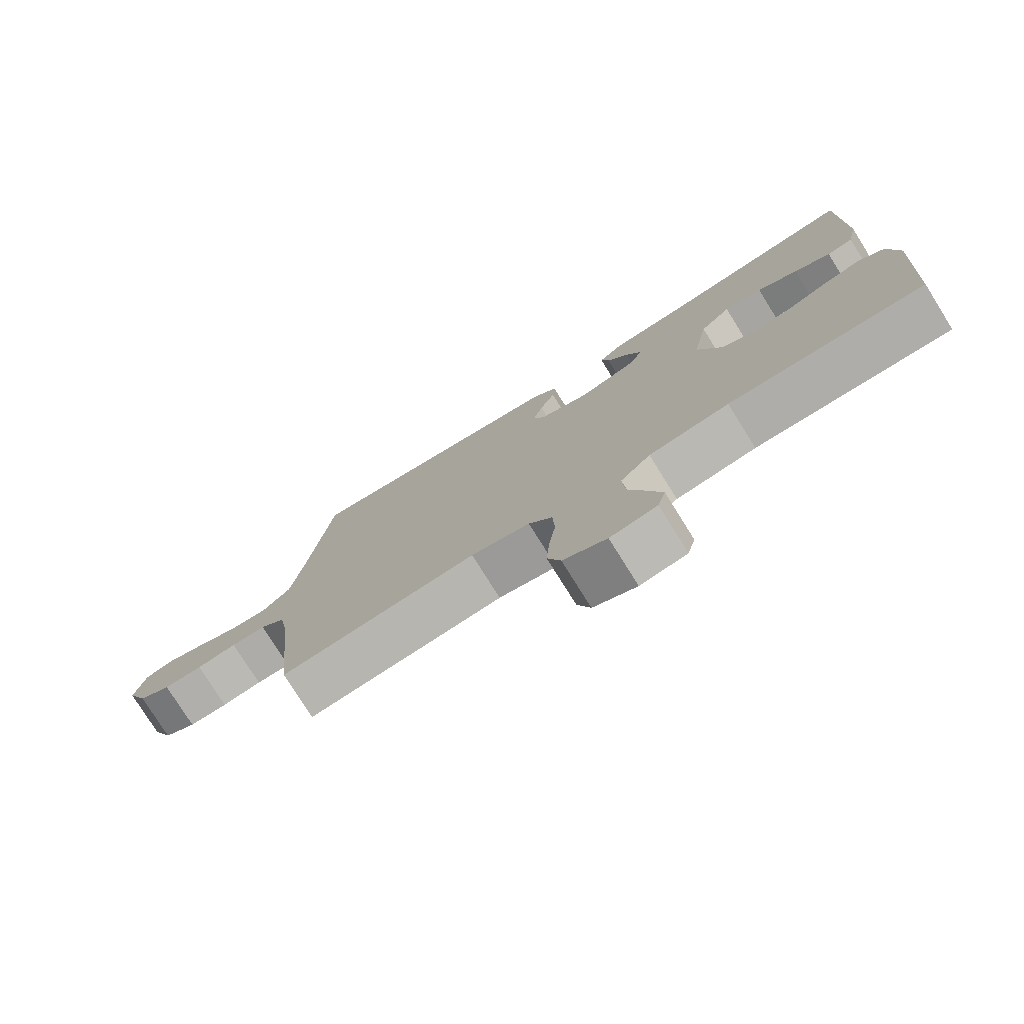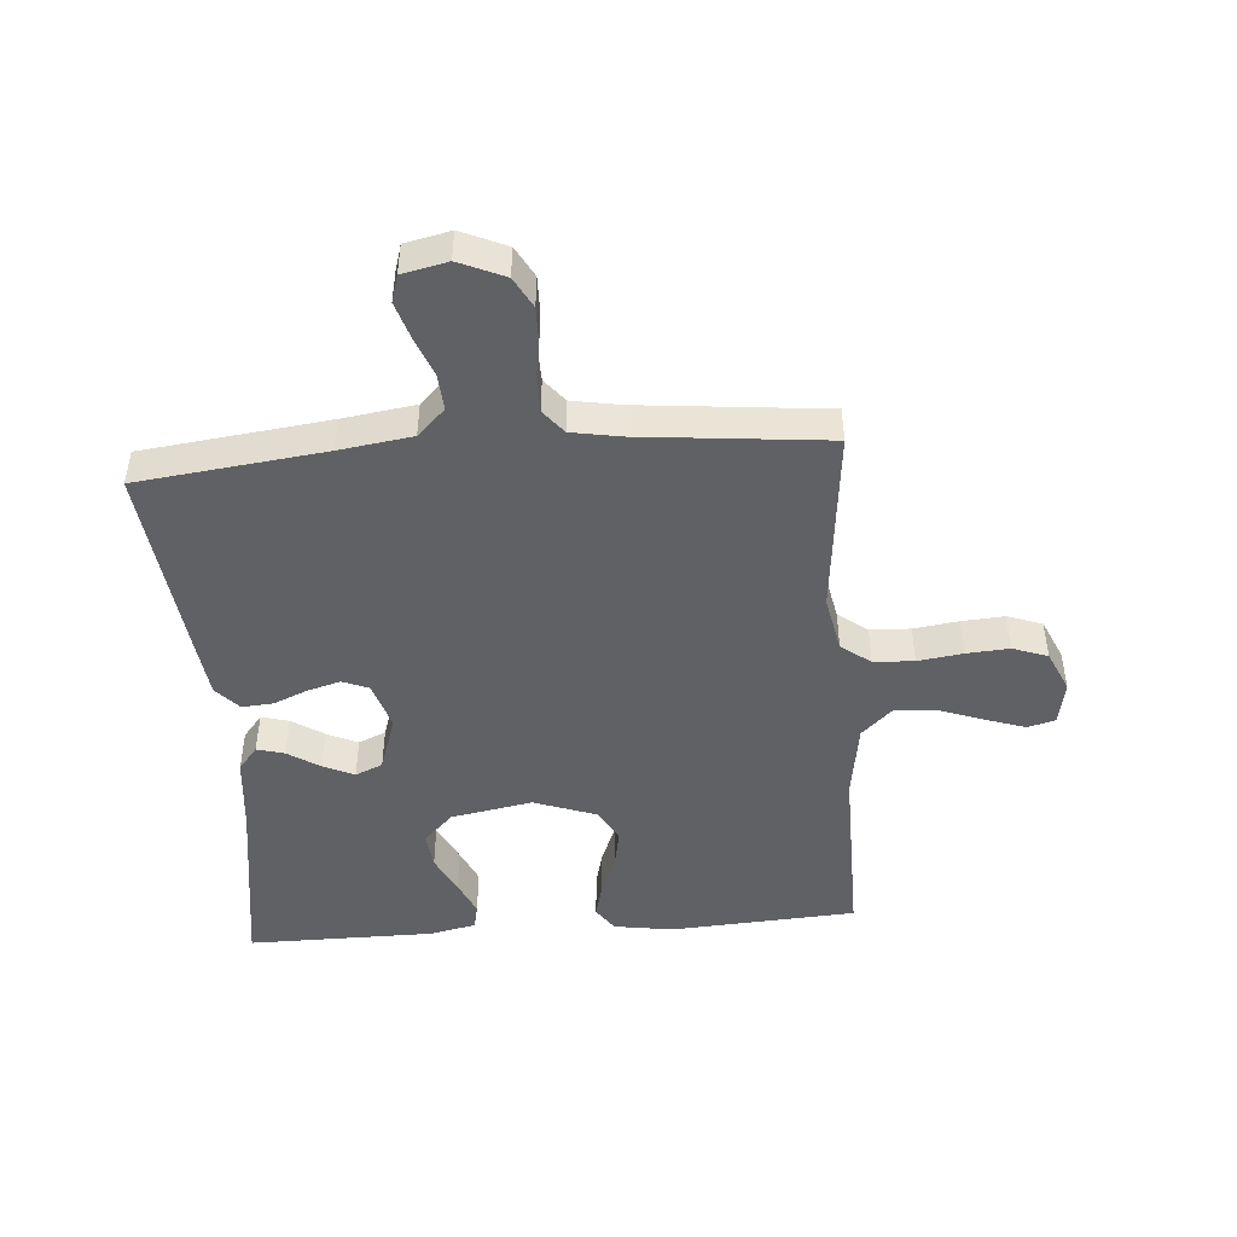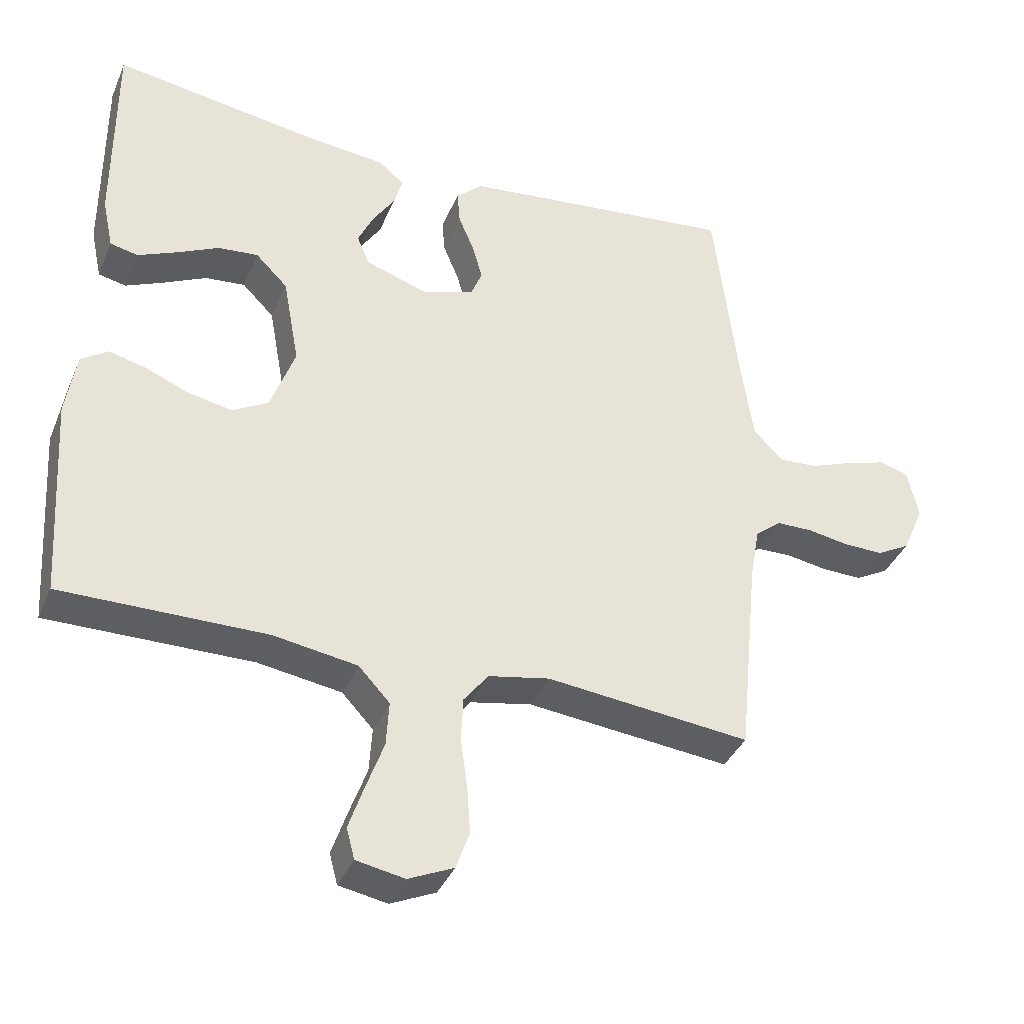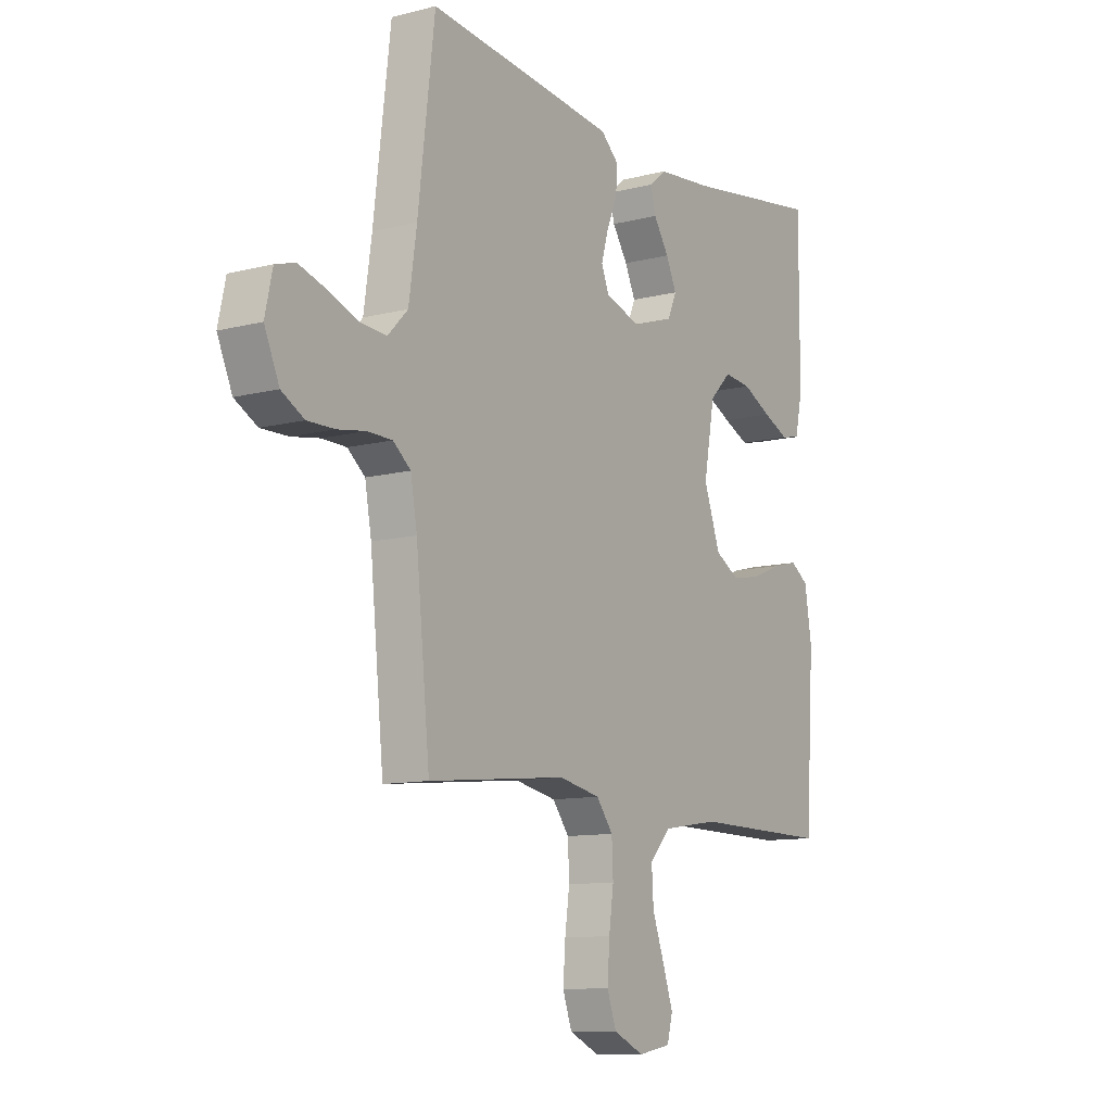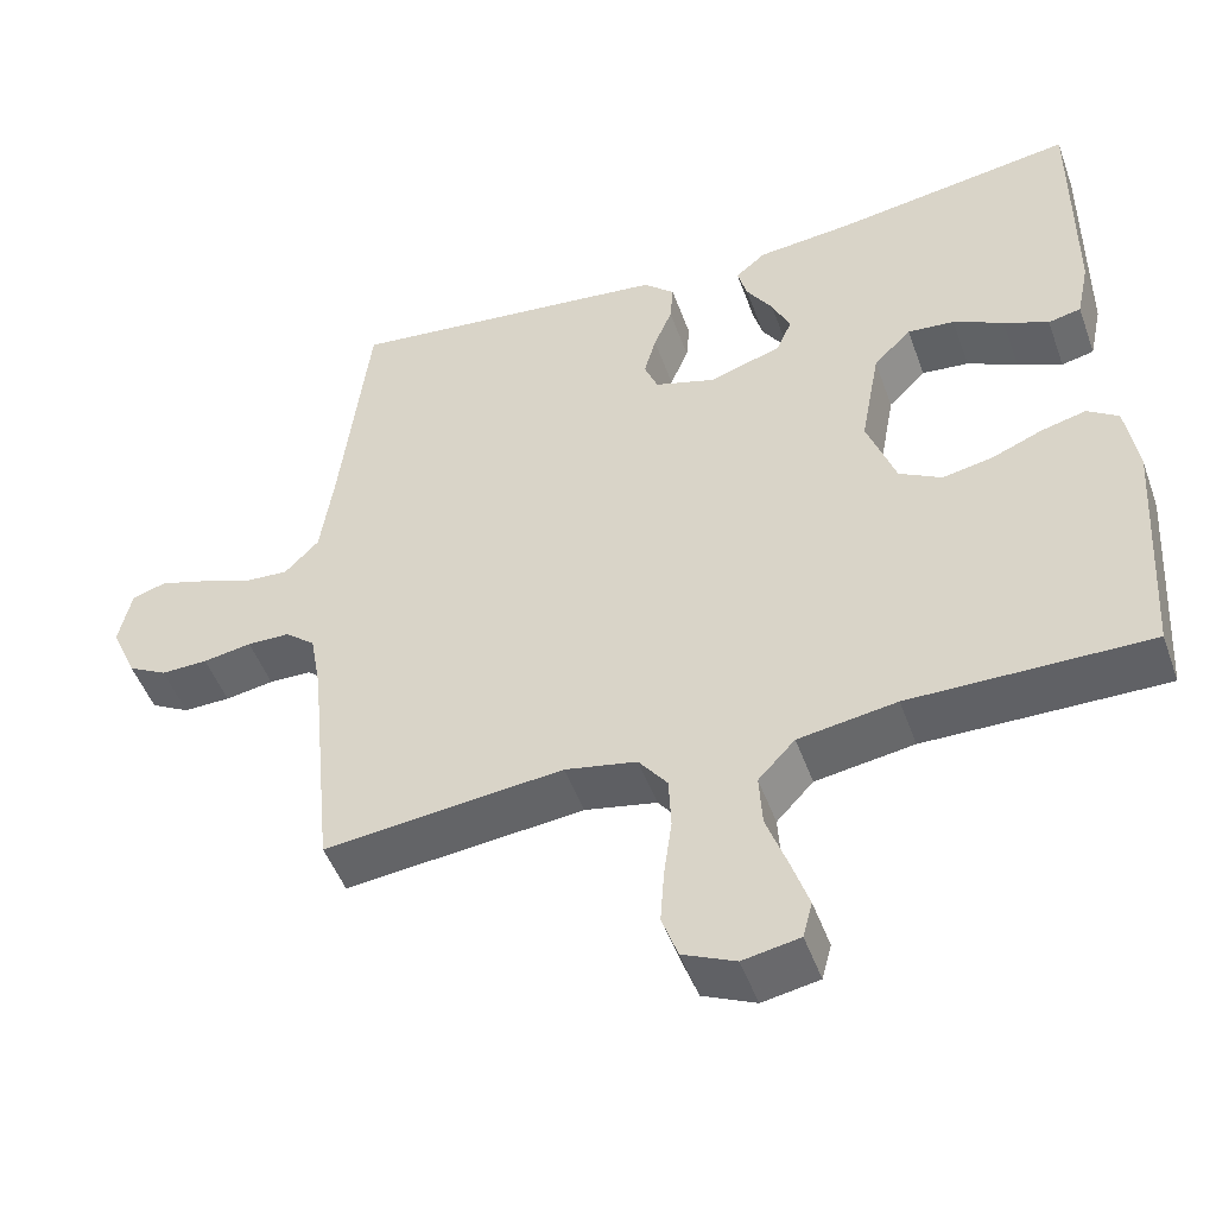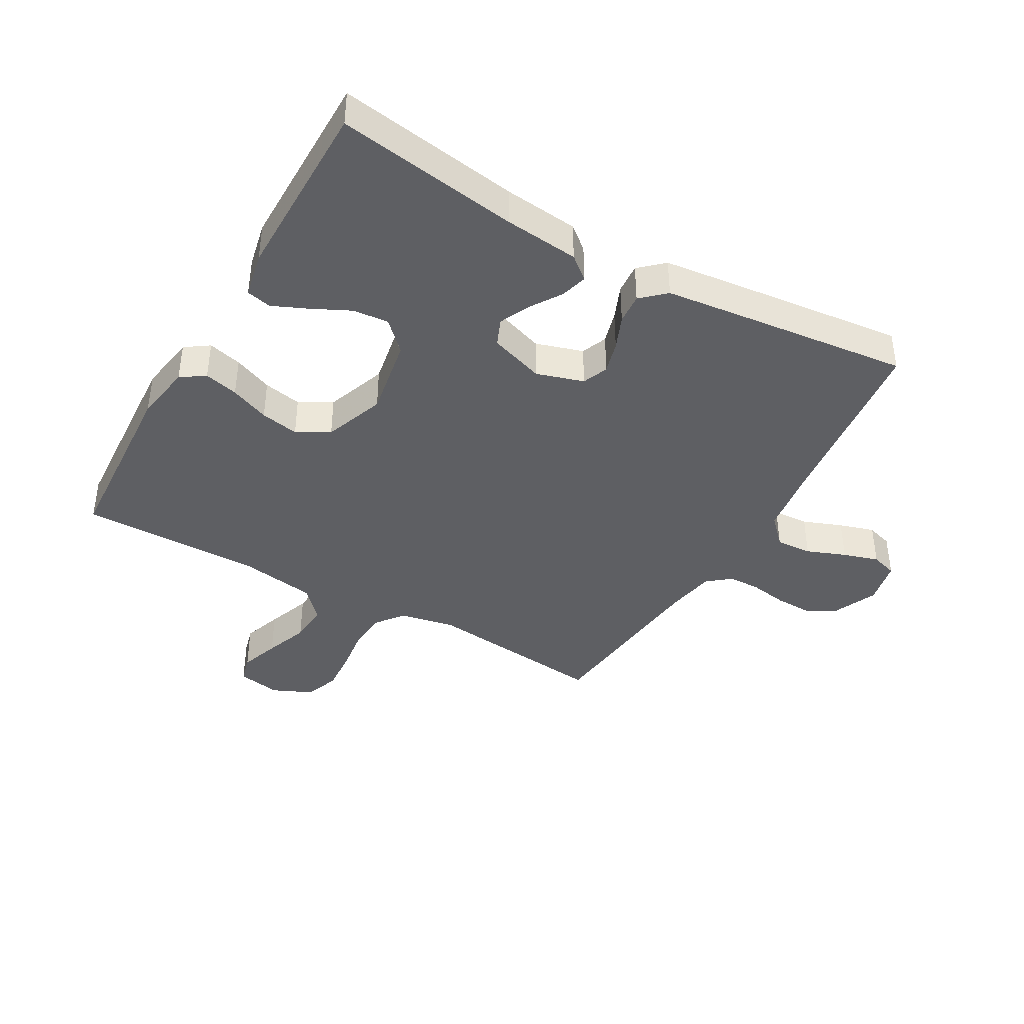
<metadata>
{"format":"obj","ext":"obj","renderer":"f3d","projection":"perspective","resolution":1024,"background":"white","views":[{"elev":-77.6,"azim":-148.0,"up":"+Z"},{"elev":-46.9,"azim":94.4,"up":"+Y"},{"elev":-37.7,"azim":-21.4,"up":"+Z"},{"elev":-10.7,"azim":122.7,"up":"+Z"},{"elev":-48.9,"azim":-160.5,"up":"+Z"},{"elev":-40.6,"azim":-29.8,"up":"+Y"}]}
</metadata>
<code>
v -0.5 0.07 0.5
v -0.2 0.07 0.455
v -0.079 0.07 0.443
v -0.041 0.07 0.412
v -0.053 0.07 0.368
v -0.086 0.07 0.317
v -0.109 0.07 0.267
v -0.09 0.07 0.223
v 0 0.07 0.193
v 0.077 0.07 0.217
v 0.094 0.07 0.259
v 0.079 0.07 0.312
v 0.056 0.07 0.367
v 0.052 0.07 0.417
v 0.091 0.07 0.453
v 0.2 0.07 0.466
v 0.5 0.07 0.5
v 0.536 0.07 0.2
v 0.553 0.07 0.083
v 0.596 0.07 0.039
v 0.655 0.07 0.043
v 0.719 0.07 0.068
v 0.777 0.07 0.086
v 0.82 0.07 0.073
v 0.836 0.07 0
v 0.804 0.07 -0.073
v 0.755 0.07 -0.1
v 0.696 0.07 -0.099
v 0.635 0.07 -0.089
v 0.582 0.07 -0.09
v 0.544 0.07 -0.121
v 0.53 0.07 -0.2
v 0.5 0.07 -0.5
v 0.2 0.07 -0.469
v 0.11 0.07 -0.487
v 0.074 0.07 -0.534
v 0.071 0.07 -0.599
v 0.081 0.07 -0.671
v 0.086 0.07 -0.74
v 0.066 0.07 -0.796
v 0 0.07 -0.826
v -0.071 0.07 -0.813
v -0.083 0.07 -0.768
v -0.061 0.07 -0.703
v -0.035 0.07 -0.631
v -0.031 0.07 -0.565
v -0.077 0.07 -0.516
v -0.2 0.07 -0.497
v -0.5 0.07 -0.5
v -0.519 0.07 -0.2
v -0.504 0.07 -0.105
v -0.465 0.07 -0.078
v -0.409 0.07 -0.092
v -0.345 0.07 -0.118
v -0.282 0.07 -0.13
v -0.229 0.07 -0.1
v -0.193 0.07 0
v -0.217 0.07 0.131
v -0.264 0.07 0.178
v -0.323 0.07 0.172
v -0.386 0.07 0.141
v -0.442 0.07 0.116
v -0.483 0.07 0.125
v -0.499 0.07 0.2
v -0.5 0 0.5
v -0.2 0 0.455
v -0.079 0 0.443
v -0.041 0 0.412
v -0.053 0 0.368
v -0.086 0 0.317
v -0.109 0 0.267
v -0.09 0 0.223
v 0 0 0.193
v 0.077 0 0.217
v 0.094 0 0.259
v 0.079 0 0.312
v 0.056 0 0.367
v 0.052 0 0.417
v 0.091 0 0.453
v 0.2 0 0.466
v 0.5 0 0.5
v 0.536 0 0.2
v 0.553 0 0.083
v 0.596 0 0.039
v 0.655 0 0.043
v 0.719 0 0.068
v 0.777 0 0.086
v 0.82 0 0.073
v 0.836 0 0
v 0.804 0 -0.073
v 0.755 0 -0.1
v 0.696 0 -0.099
v 0.635 0 -0.089
v 0.582 0 -0.09
v 0.544 0 -0.121
v 0.53 0 -0.2
v 0.5 0 -0.5
v 0.2 0 -0.469
v 0.11 0 -0.487
v 0.074 0 -0.534
v 0.071 0 -0.599
v 0.081 0 -0.671
v 0.086 0 -0.74
v 0.066 0 -0.796
v 0 0 -0.826
v -0.071 0 -0.813
v -0.083 0 -0.768
v -0.061 0 -0.703
v -0.035 0 -0.631
v -0.031 0 -0.565
v -0.077 0 -0.516
v -0.2 0 -0.497
v -0.5 0 -0.5
v -0.519 0 -0.2
v -0.504 0 -0.105
v -0.465 0 -0.078
v -0.409 0 -0.092
v -0.345 0 -0.118
v -0.282 0 -0.13
v -0.229 0 -0.1
v -0.193 0 0
v -0.217 0 0.131
v -0.264 0 0.178
v -0.323 0 0.172
v -0.386 0 0.141
v -0.442 0 0.116
v -0.483 0 0.125
v -0.499 0 0.2
f 63 64 1 2
f 60 61 62 63
f 60 63 2 3
f 59 60 3 4
f 58 59 4 5
f 51 52 53 54
f 51 54 55
f 48 49 50 51
f 47 48 51 55
f 46 47 55 56
f 42 43 44 45
f 40 41 42 45
f 40 45 46
f 37 38 39 40
f 37 40 46
f 36 37 46 56
f 32 33 34
f 31 32 34 35
f 26 27 28 29
f 26 29 30
f 25 26 30
f 24 25 30
f 21 22 23 24
f 21 24 30
f 20 21 30 31
f 15 16 17 18
f 15 18 19
f 12 13 14 15
f 11 12 15 19
f 10 11 19 20
f 58 5 6
f 58 6 7
f 57 58 7 8
f 35 36 56 57
f 35 57 8 9
f 20 31 35
f 9 10 20 35
f 66 65 128 127
f 127 126 125 124
f 67 66 127 124
f 68 67 124 123
f 69 68 123 122
f 118 117 116 115
f 119 118 115
f 115 114 113 112
f 119 115 112 111
f 120 119 111 110
f 109 108 107 106
f 109 106 105 104
f 110 109 104
f 104 103 102 101
f 110 104 101
f 120 110 101 100
f 98 97 96
f 99 98 96 95
f 93 92 91 90
f 94 93 90
f 94 90 89
f 94 89 88
f 88 87 86 85
f 94 88 85
f 95 94 85 84
f 82 81 80 79
f 83 82 79
f 79 78 77 76
f 83 79 76 75
f 84 83 75 74
f 70 69 122
f 71 70 122
f 72 71 122 121
f 121 120 100 99
f 73 72 121 99
f 99 95 84
f 99 84 74 73
f 1 65 66 2
f 2 66 67 3
f 3 67 68 4
f 4 68 69 5
f 5 69 70 6
f 6 70 71 7
f 7 71 72 8
f 8 72 73 9
f 9 73 74 10
f 10 74 75 11
f 11 75 76 12
f 12 76 77 13
f 13 77 78 14
f 14 78 79 15
f 15 79 80 16
f 16 80 81 17
f 17 81 82 18
f 18 82 83 19
f 19 83 84 20
f 20 84 85 21
f 21 85 86 22
f 22 86 87 23
f 23 87 88 24
f 24 88 89 25
f 25 89 90 26
f 26 90 91 27
f 27 91 92 28
f 28 92 93 29
f 29 93 94 30
f 30 94 95 31
f 31 95 96 32
f 32 96 97 33
f 33 97 98 34
f 34 98 99 35
f 35 99 100 36
f 36 100 101 37
f 37 101 102 38
f 38 102 103 39
f 39 103 104 40
f 40 104 105 41
f 41 105 106 42
f 42 106 107 43
f 43 107 108 44
f 44 108 109 45
f 45 109 110 46
f 46 110 111 47
f 47 111 112 48
f 48 112 113 49
f 49 113 114 50
f 50 114 115 51
f 51 115 116 52
f 52 116 117 53
f 53 117 118 54
f 54 118 119 55
f 55 119 120 56
f 56 120 121 57
f 57 121 122 58
f 58 122 123 59
f 59 123 124 60
f 60 124 125 61
f 61 125 126 62
f 62 126 127 63
f 63 127 128 64
f 64 128 65 1

</code>
